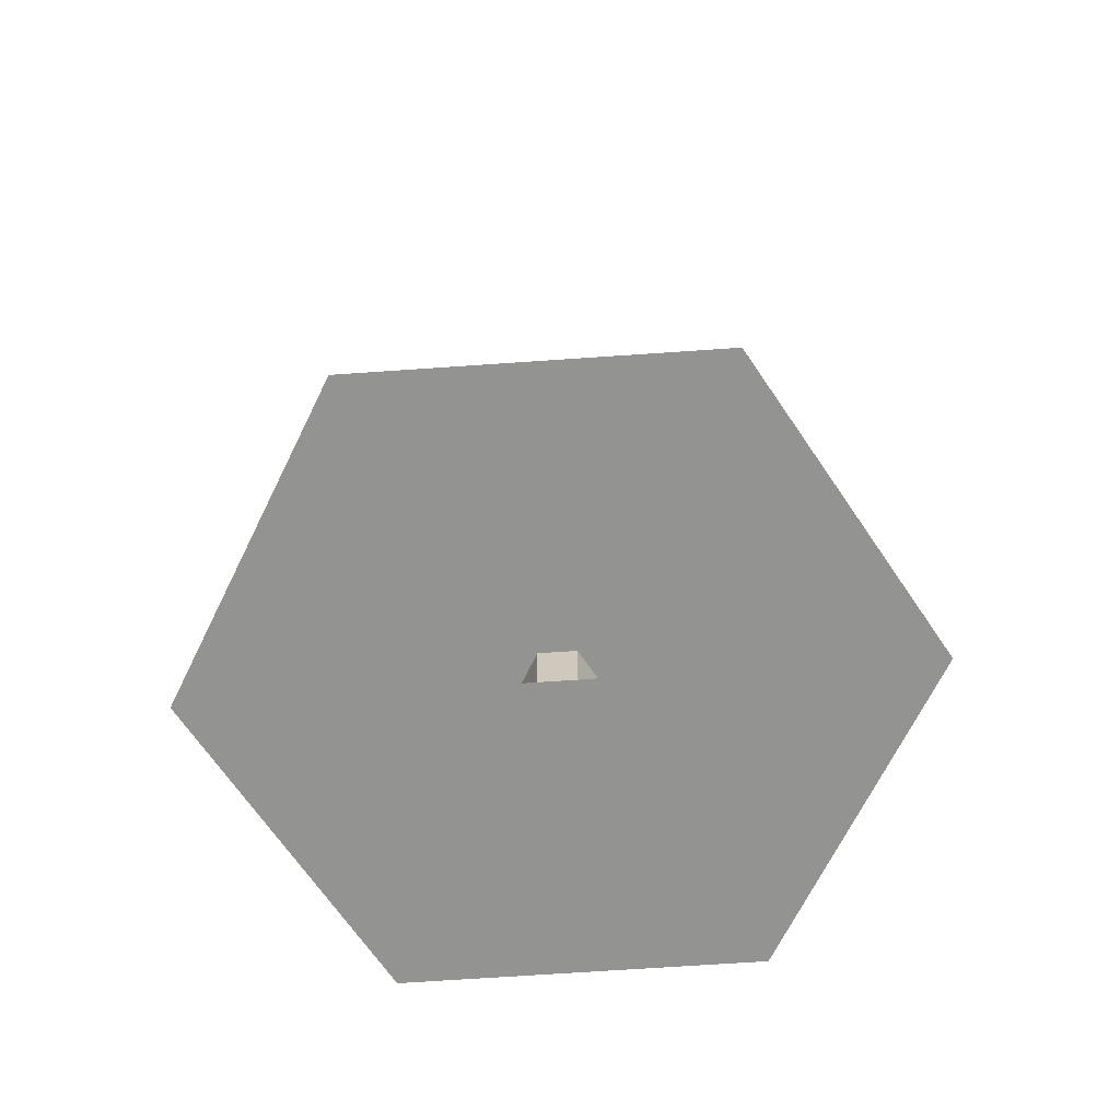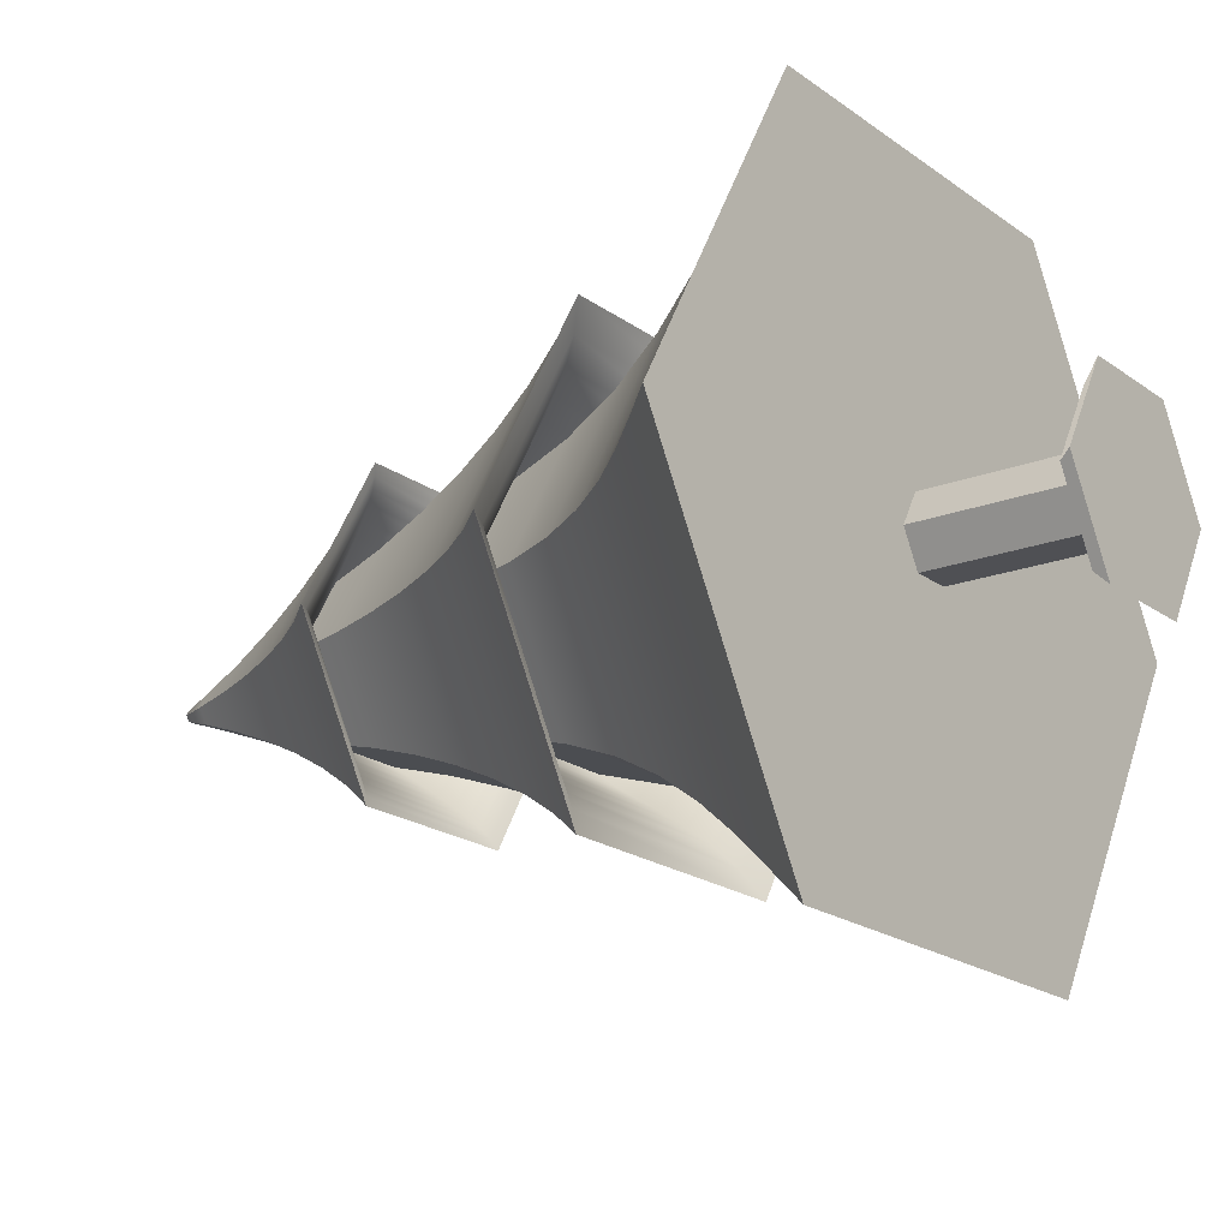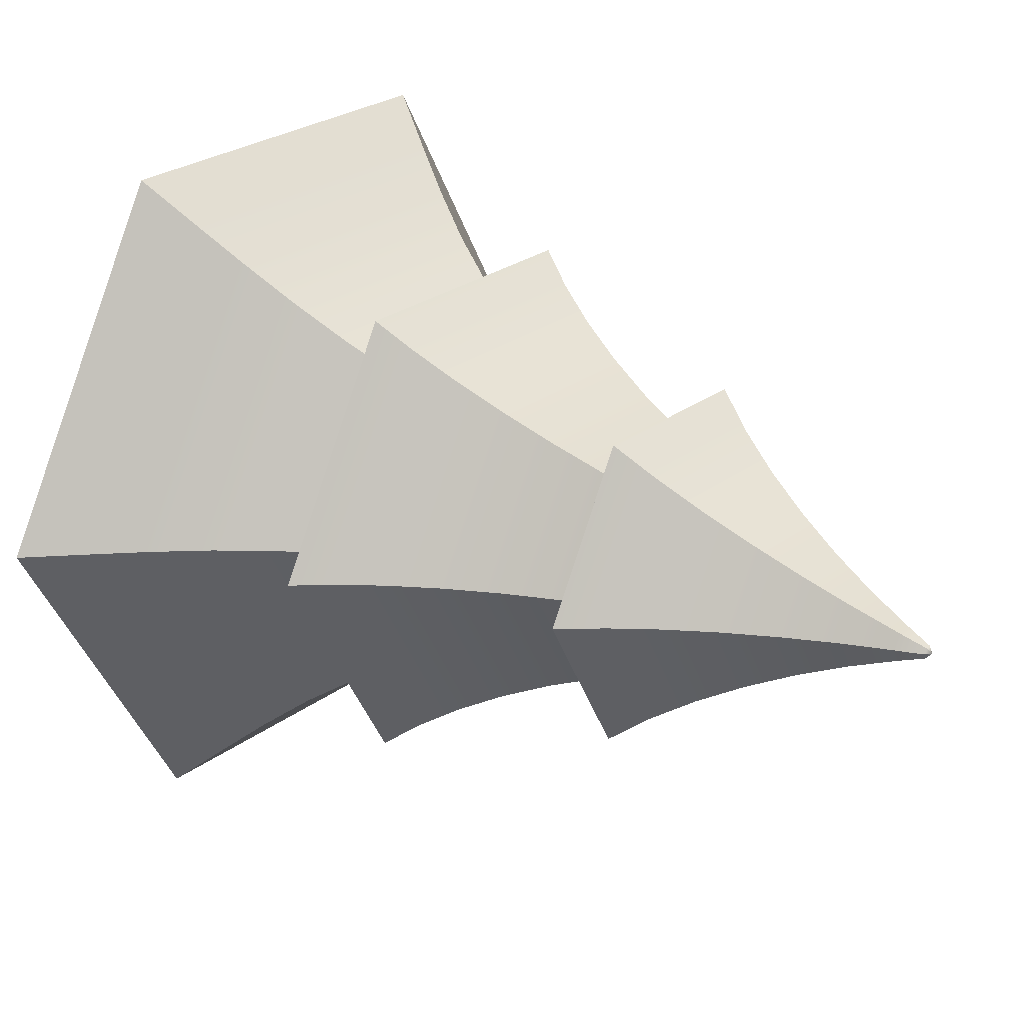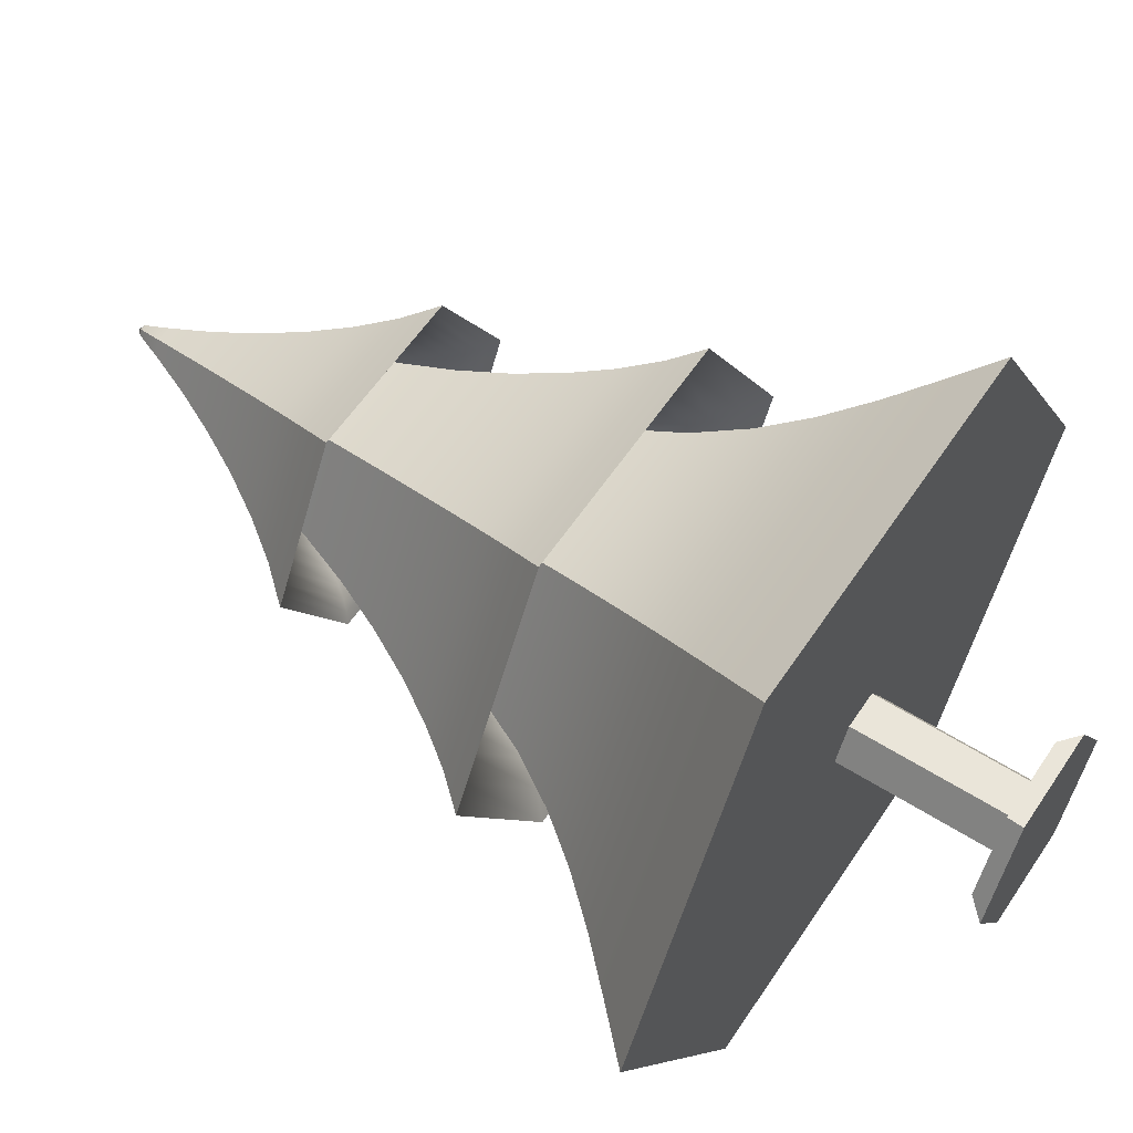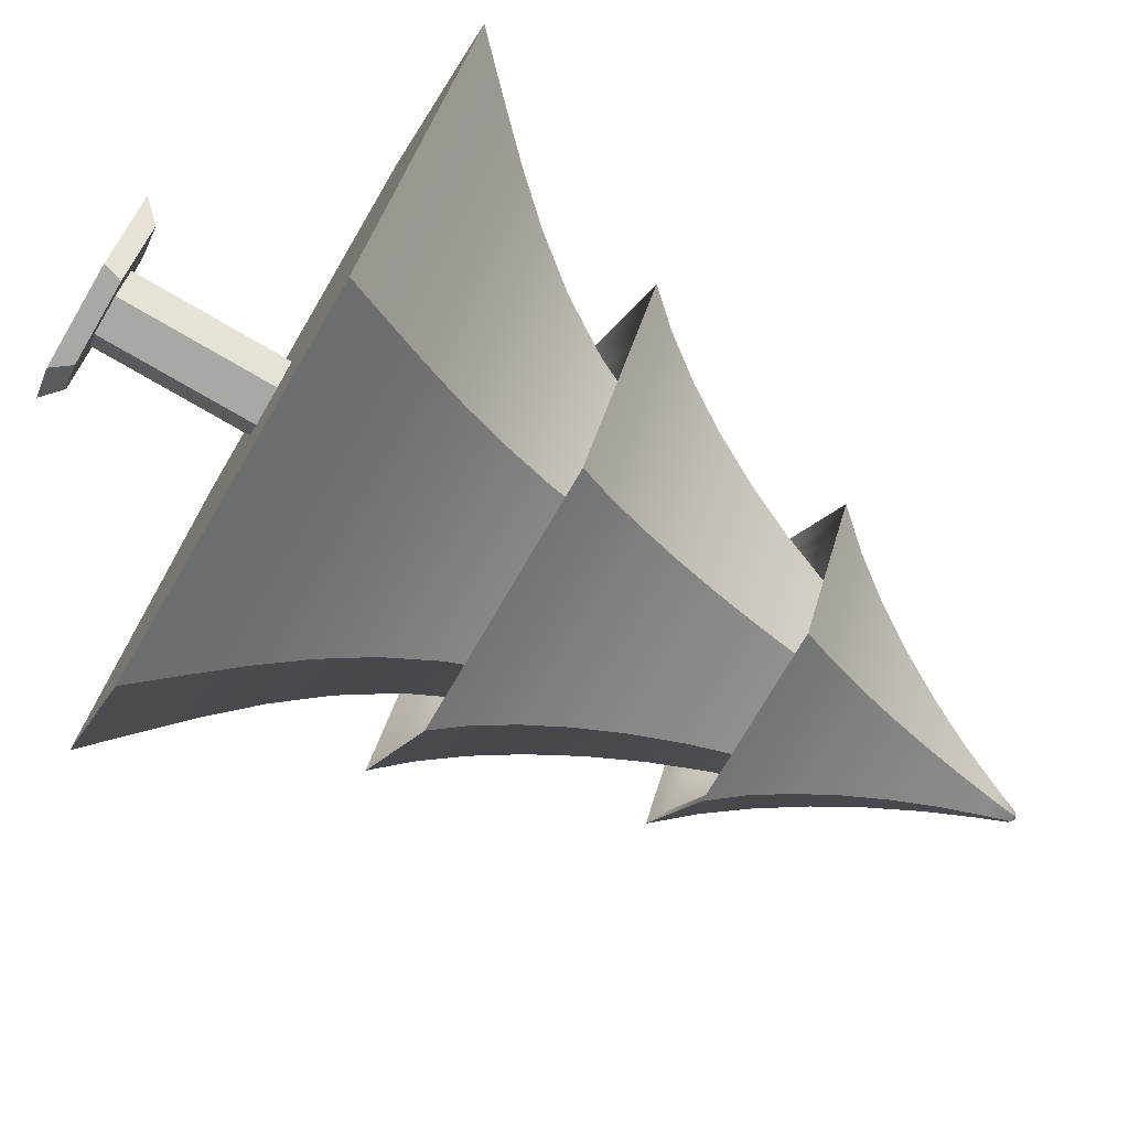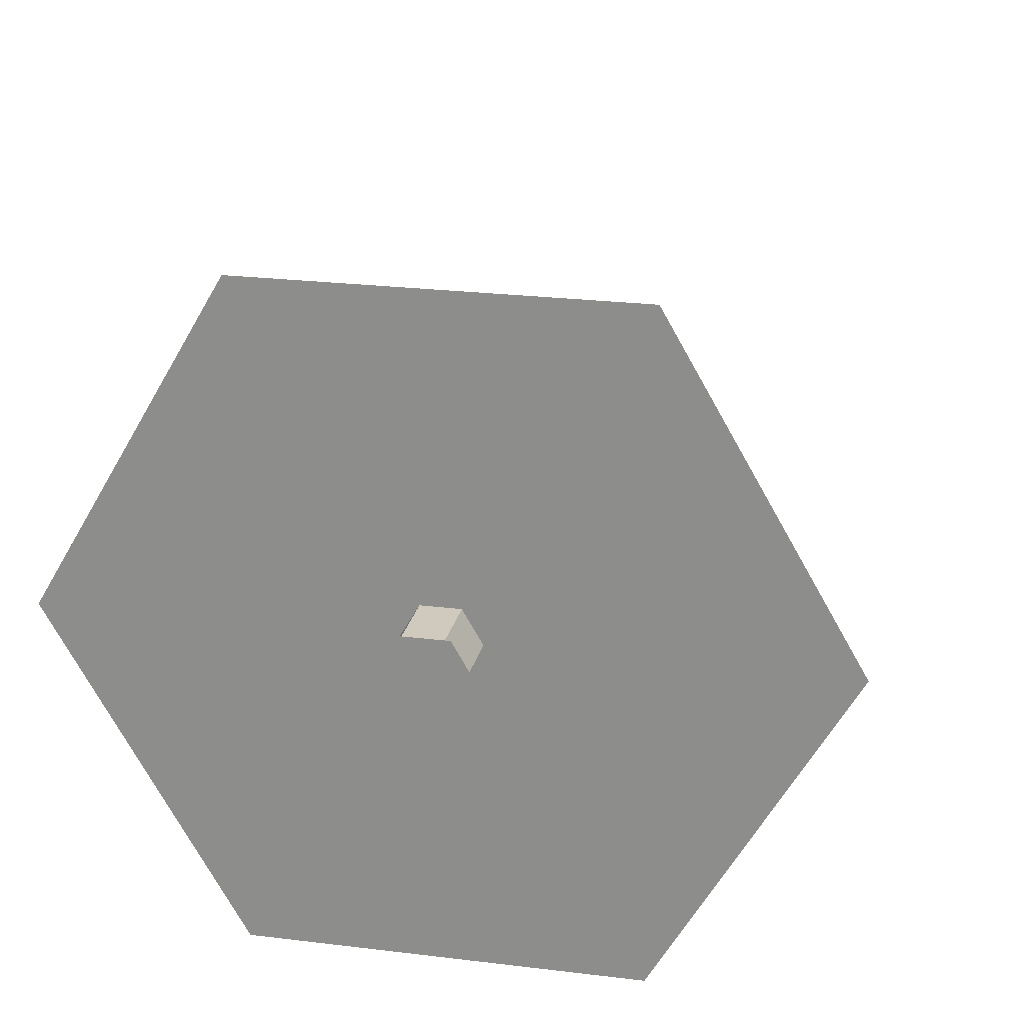
<metadata>
{"format":"obj","ext":"obj","renderer":"f3d","projection":"perspective","resolution":1024,"background":"white","views":[{"elev":-66.7,"azim":4.0,"up":"+Z"},{"elev":-19.2,"azim":126.2,"up":"+Y"},{"elev":24.6,"azim":-51.0,"up":"+Y"},{"elev":58.1,"azim":123.3,"up":"+Y"},{"elev":-75.0,"azim":-120.3,"up":"+Y"},{"elev":23.0,"azim":-167.9,"up":"+Y"}]}
</metadata>
<code>
v  0.0929 0 5.185
v  0.0465 0.0805 5.185
v  0.0168 0.0292 5.334
v  0.0337 0 5.334
v  0.1012 0.1753 4.93
v  0.2024 0 4.93
v  0.1649 0.2857 4.67
v  0.3299 0 4.67
v  0.2366 0.4098 4.413
v  0.4732 0 4.413
v  0.3151 0.5458 4.166
v  0.6302 0 4.166
v  0.3995 0.6919 3.937
v  0.799 0 3.937
v  0.4887 0.8464 3.734
v  0.9773 0 3.734
v  0.4578 0.793 3.76
v  0.9157 0 3.76
v  0.4277 0.7408 3.797
v  0.8555 0 3.797
v  0.3969 0.6874 3.847
v  0.7937 0 3.847
v  0.3637 0.63 3.909
v  0.7275 0 3.909
v  0.3269 0.5663 3.986
v  0.6538 0 3.986
v  0.2849 0.4935 4.077
v  0.5698 0 4.077
v  0.2363 0.4092 4.184
v  0.4725 0 4.184
v  0.286 0.4953 3.87
v  0.5719 0 3.87
v  0.3449 0.5974 3.566
v  0.6898 0 3.566
v  0.4116 0.7129 3.277
v  0.8232 0 3.277
v  0.4846 0.8393 3.006
v  0.9691 0 3.006
v  0.5623 0.9739 2.759
v  1.125 0 2.759
v  0.6433 1.114 2.54
v  1.287 0 2.54
v  0.726 1.258 2.353
v  1.452 0 2.353
v  0.6428 1.113 2.438
v  1.286 0 2.438
v  0.5752 0.9963 2.538
v  1.151 0 2.538
v  0.52 0.9007 2.647
v  1.04 0 2.647
v  0.4739 0.8207 2.758
v  0.9477 0 2.758
v  0.4333 0.7505 2.865
v  0.8666 0 2.865
v  0.3951 0.6843 2.959
v  0.7901 0 2.959
v  0.3558 0.6162 3.035
v  0.7115 0 3.035
v  0.4195 0.7265 2.647
v  0.8389 0 2.647
v  0.4992 0.8646 2.31
v  0.9983 0 2.31
v  0.5926 1.026 2.013
v  1.185 0 2.013
v  0.6975 1.208 1.744
v  1.395 0 1.744
v  0.8116 1.406 1.492
v  1.623 0 1.492
v  0.9326 1.615 1.248
v  1.865 0 1.248
v  1.058 1.833 0.9991
v  2.117 0 0.9991
v  0.1078 0.1867 0.9992
v  0.2155 0 0.9992
v  -0.0168 0.0292 5.334
v  -0.0465 0.0805 5.185
v  -0.1012 0.1753 4.93
v  -0.1649 0.2857 4.67
v  -0.2366 0.4098 4.413
v  -0.3151 0.5458 4.166
v  -0.3995 0.6919 3.937
v  -0.4887 0.8464 3.734
v  -0.4578 0.793 3.76
v  -0.4277 0.7408 3.797
v  -0.3969 0.6874 3.847
v  -0.3637 0.63 3.909
v  -0.3269 0.5663 3.986
v  -0.2849 0.4935 4.077
v  -0.2363 0.4092 4.184
v  -0.286 0.4953 3.87
v  -0.3449 0.5974 3.566
v  -0.4116 0.7129 3.277
v  -0.4846 0.8393 3.006
v  -0.5623 0.9739 2.759
v  -0.6433 1.114 2.54
v  -0.726 1.258 2.353
v  -0.6428 1.113 2.438
v  -0.5752 0.9963 2.538
v  -0.52 0.9007 2.647
v  -0.4738 0.8207 2.758
v  -0.4333 0.7505 2.865
v  -0.3951 0.6843 2.959
v  -0.3558 0.6162 3.035
v  -0.4195 0.7265 2.647
v  -0.4992 0.8646 2.31
v  -0.5926 1.026 2.013
v  -0.6975 1.208 1.744
v  -0.8116 1.406 1.492
v  -0.9326 1.615 1.248
v  -1.058 1.833 0.9991
v  -0.1078 0.1867 0.9992
v  -0.0929 0 5.185
v  -0.0337 0 5.334
v  -0.2024 0 4.93
v  -0.3299 0 4.67
v  -0.4732 0 4.413
v  -0.6302 0 4.166
v  -0.799 0 3.937
v  -0.9773 0 3.734
v  -0.9157 0 3.76
v  -0.8555 0 3.797
v  -0.7937 0 3.847
v  -0.7275 0 3.909
v  -0.6538 0 3.986
v  -0.5698 0 4.077
v  -0.4725 0 4.184
v  -0.5719 0 3.87
v  -0.6898 0 3.566
v  -0.8232 0 3.277
v  -0.9691 0 3.006
v  -1.125 0 2.759
v  -1.287 0 2.54
v  -1.452 0 2.353
v  -1.286 0 2.438
v  -1.151 0 2.538
v  -1.04 0 2.647
v  -0.9477 0 2.758
v  -0.8666 0 2.865
v  -0.7901 0 2.959
v  -0.7115 0 3.035
v  -0.8389 0 2.647
v  -0.9983 0 2.31
v  -1.185 -0 2.013
v  -1.395 -0 1.744
v  -1.623 -0 1.492
v  -1.865 -0 1.248
v  -2.117 -0 0.9991
v  -0.2155 -0 0.9992
v  -0.0168 -0.0292 5.334
v  -0.0465 -0.0805 5.185
v  -0.1012 -0.1753 4.93
v  -0.1649 -0.2857 4.67
v  -0.2366 -0.4098 4.413
v  -0.3151 -0.5458 4.166
v  -0.3995 -0.6919 3.937
v  -0.4887 -0.8464 3.734
v  -0.4578 -0.793 3.76
v  -0.4277 -0.7408 3.797
v  -0.3969 -0.6874 3.847
v  -0.3637 -0.63 3.909
v  -0.3269 -0.5662 3.986
v  -0.2849 -0.4935 4.077
v  -0.2363 -0.4092 4.184
v  -0.286 -0.4953 3.87
v  -0.3449 -0.5974 3.566
v  -0.4116 -0.7129 3.277
v  -0.4846 -0.8393 3.006
v  -0.5623 -0.9739 2.759
v  -0.6433 -1.114 2.54
v  -0.726 -1.258 2.353
v  -0.6428 -1.113 2.438
v  -0.5752 -0.9963 2.538
v  -0.52 -0.9007 2.647
v  -0.4738 -0.8207 2.758
v  -0.4333 -0.7505 2.865
v  -0.3951 -0.6843 2.959
v  -0.3558 -0.6162 3.035
v  -0.4195 -0.7265 2.647
v  -0.4992 -0.8646 2.31
v  -0.5926 -1.026 2.013
v  -0.6975 -1.208 1.744
v  -0.8116 -1.406 1.492
v  -0.9326 -1.615 1.248
v  -1.058 -1.833 0.9991
v  -0.1078 -0.1867 0.9992
v  0.0168 -0.0292 5.334
v  0.0465 -0.0805 5.185
v  0.1012 -0.1753 4.93
v  0.1649 -0.2857 4.67
v  0.2366 -0.4098 4.413
v  0.3151 -0.5458 4.166
v  0.3995 -0.6919 3.937
v  0.4887 -0.8464 3.734
v  0.4578 -0.793 3.76
v  0.4277 -0.7408 3.797
v  0.3969 -0.6874 3.847
v  0.3637 -0.63 3.909
v  0.3269 -0.5662 3.986
v  0.2849 -0.4935 4.077
v  0.2363 -0.4092 4.184
v  0.286 -0.4953 3.87
v  0.3449 -0.5974 3.566
v  0.4116 -0.7129 3.277
v  0.4846 -0.8393 3.006
v  0.5623 -0.9739 2.759
v  0.6433 -1.114 2.54
v  0.726 -1.258 2.353
v  0.6428 -1.113 2.438
v  0.5752 -0.9963 2.538
v  0.52 -0.9007 2.647
v  0.4739 -0.8207 2.758
v  0.4333 -0.7505 2.865
v  0.3951 -0.6843 2.959
v  0.3558 -0.6162 3.035
v  0.4195 -0.7265 2.647
v  0.4992 -0.8646 2.31
v  0.5926 -1.026 2.013
v  0.6975 -1.208 1.744
v  0.8116 -1.406 1.492
v  0.9326 -1.615 1.248
v  1.058 -1.833 0.9991
v  0.1078 -0.1867 0.9992
v  0.2155 0 0.105
v  0.1078 0.1867 0.105
v  -0.1078 0.1867 0.105
v  -0.2155 -0 0.105
v  -0.1078 -0.1867 0.105
v  0.1078 -0.1867 0.105
v  0.469 0 0.105
v  0.2345 0.4061 0.105
v  -0.2345 0.4061 0.105
v  -0.469 -0 0.105
v  -0.2345 -0.4061 0.105
v  0.2345 -0.4061 0.105
v  0.5793 0 0
v  0.2897 0.5017 0
v  -0.2897 0.5017 0
v  -0.5793 -0 0
v  -0.2897 -0.5017 0
v  0.2897 -0.5017 0
v  0 0 5.36
g Christmas_Tree
f 1 2 3 4
f 5 2 1 6
f 7 5 6 8
f 9 7 8 10
f 11 9 10 12
f 13 11 12 14
f 15 13 14 16
f 17 15 16 18
f 19 17 18 20
f 21 19 20 22
f 23 21 22 24
f 25 23 24 26
f 27 25 26 28
f 29 27 28 30
f 31 29 30 32
f 33 31 32 34
f 35 33 34 36
f 37 35 36 38
f 39 37 38 40
f 41 39 40 42
f 43 41 42 44
f 45 43 44 46
f 47 45 46 48
f 49 47 48 50
f 51 49 50 52
f 53 51 52 54
f 55 53 54 56
f 57 55 56 58
f 59 57 58 60
f 61 59 60 62
f 63 61 62 64
f 65 63 64 66
f 67 65 66 68
f 69 67 68 70
f 71 69 70 72
f 73 71 72 74
f 75 3 2 76
f 77 76 2 5
f 78 77 5 7
f 79 78 7 9
f 80 79 9 11
f 81 80 11 13
f 82 81 13 15
f 83 82 15 17
f 84 83 17 19
f 85 84 19 21
f 86 85 21 23
f 87 86 23 25
f 88 87 25 27
f 89 88 27 29
f 90 89 29 31
f 91 90 31 33
f 92 91 33 35
f 93 92 35 37
f 94 93 37 39
f 95 94 39 41
f 96 95 41 43
f 97 96 43 45
f 98 97 45 47
f 99 98 47 49
f 100 99 49 51
f 101 100 51 53
f 102 101 53 55
f 103 102 55 57
f 104 103 57 59
f 105 104 59 61
f 106 105 61 63
f 107 106 63 65
f 108 107 65 67
f 109 108 67 69
f 110 109 69 71
f 111 110 71 73
f 76 112 113 75
f 114 112 76 77
f 115 114 77 78
f 116 115 78 79
f 117 116 79 80
f 118 117 80 81
f 119 118 81 82
f 120 119 82 83
f 121 120 83 84
f 122 121 84 85
f 123 122 85 86
f 124 123 86 87
f 125 124 87 88
f 126 125 88 89
f 127 126 89 90
f 128 127 90 91
f 129 128 91 92
f 130 129 92 93
f 131 130 93 94
f 132 131 94 95
f 133 132 95 96
f 134 133 96 97
f 135 134 97 98
f 136 135 98 99
f 137 136 99 100
f 138 137 100 101
f 139 138 101 102
f 140 139 102 103
f 141 140 103 104
f 142 141 104 105
f 143 142 105 106
f 144 143 106 107
f 145 144 107 108
f 146 145 108 109
f 147 146 109 110
f 148 147 110 111
f 149 113 112 150
f 151 150 112 114
f 152 151 114 115
f 153 152 115 116
f 154 153 116 117
f 155 154 117 118
f 156 155 118 119
f 157 156 119 120
f 158 157 120 121
f 159 158 121 122
f 160 159 122 123
f 161 160 123 124
f 162 161 124 125
f 163 162 125 126
f 164 163 126 127
f 165 164 127 128
f 166 165 128 129
f 167 166 129 130
f 168 167 130 131
f 169 168 131 132
f 170 169 132 133
f 171 170 133 134
f 172 171 134 135
f 173 172 135 136
f 174 173 136 137
f 175 174 137 138
f 176 175 138 139
f 177 176 139 140
f 178 177 140 141
f 179 178 141 142
f 180 179 142 143
f 181 180 143 144
f 182 181 144 145
f 183 182 145 146
f 184 183 146 147
f 185 184 147 148
f 186 149 150 187
f 188 187 150 151
f 189 188 151 152
f 190 189 152 153
f 191 190 153 154
f 192 191 154 155
f 193 192 155 156
f 194 193 156 157
f 195 194 157 158
f 196 195 158 159
f 197 196 159 160
f 198 197 160 161
f 199 198 161 162
f 200 199 162 163
f 201 200 163 164
f 202 201 164 165
f 203 202 165 166
f 204 203 166 167
f 205 204 167 168
f 206 205 168 169
f 207 206 169 170
f 208 207 170 171
f 209 208 171 172
f 210 209 172 173
f 211 210 173 174
f 212 211 174 175
f 213 212 175 176
f 214 213 176 177
f 215 214 177 178
f 216 215 178 179
f 217 216 179 180
f 218 217 180 181
f 219 218 181 182
f 220 219 182 183
f 221 220 183 184
f 222 221 184 185
f 187 1 4 186
f 6 1 187 188
f 8 6 188 189
f 10 8 189 190
f 12 10 190 191
f 14 12 191 192
f 16 14 192 193
f 18 16 193 194
f 20 18 194 195
f 22 20 195 196
f 24 22 196 197
f 26 24 197 198
f 28 26 198 199
f 30 28 199 200
f 32 30 200 201
f 34 32 201 202
f 36 34 202 203
f 38 36 203 204
f 40 38 204 205
f 42 40 205 206
f 44 42 206 207
f 46 44 207 208
f 48 46 208 209
f 50 48 209 210
f 52 50 210 211
f 54 52 211 212
f 56 54 212 213
f 58 56 213 214
f 60 58 214 215
f 62 60 215 216
f 64 62 216 217
f 66 64 217 218
f 68 66 218 219
f 70 68 219 220
f 72 70 220 221
f 74 72 221 222
f 223 224 73 74
f 224 225 111 73
f 225 226 148 111
f 226 227 185 148
f 227 228 222 185
f 228 223 74 222
f 229 230 224 223
f 230 231 225 224
f 231 232 226 225
f 232 233 227 226
f 233 234 228 227
f 234 229 223 228
f 235 236 230 229
f 236 237 231 230
f 237 238 232 231
f 238 239 233 232
f 239 240 234 233
f 240 235 229 234
f 237 236 235 238
f 239 238 235 240
f 3 75 241
f 75 113 241
f 113 149 241
f 241 186 4
f 149 186 241
f 241 4 3

</code>
